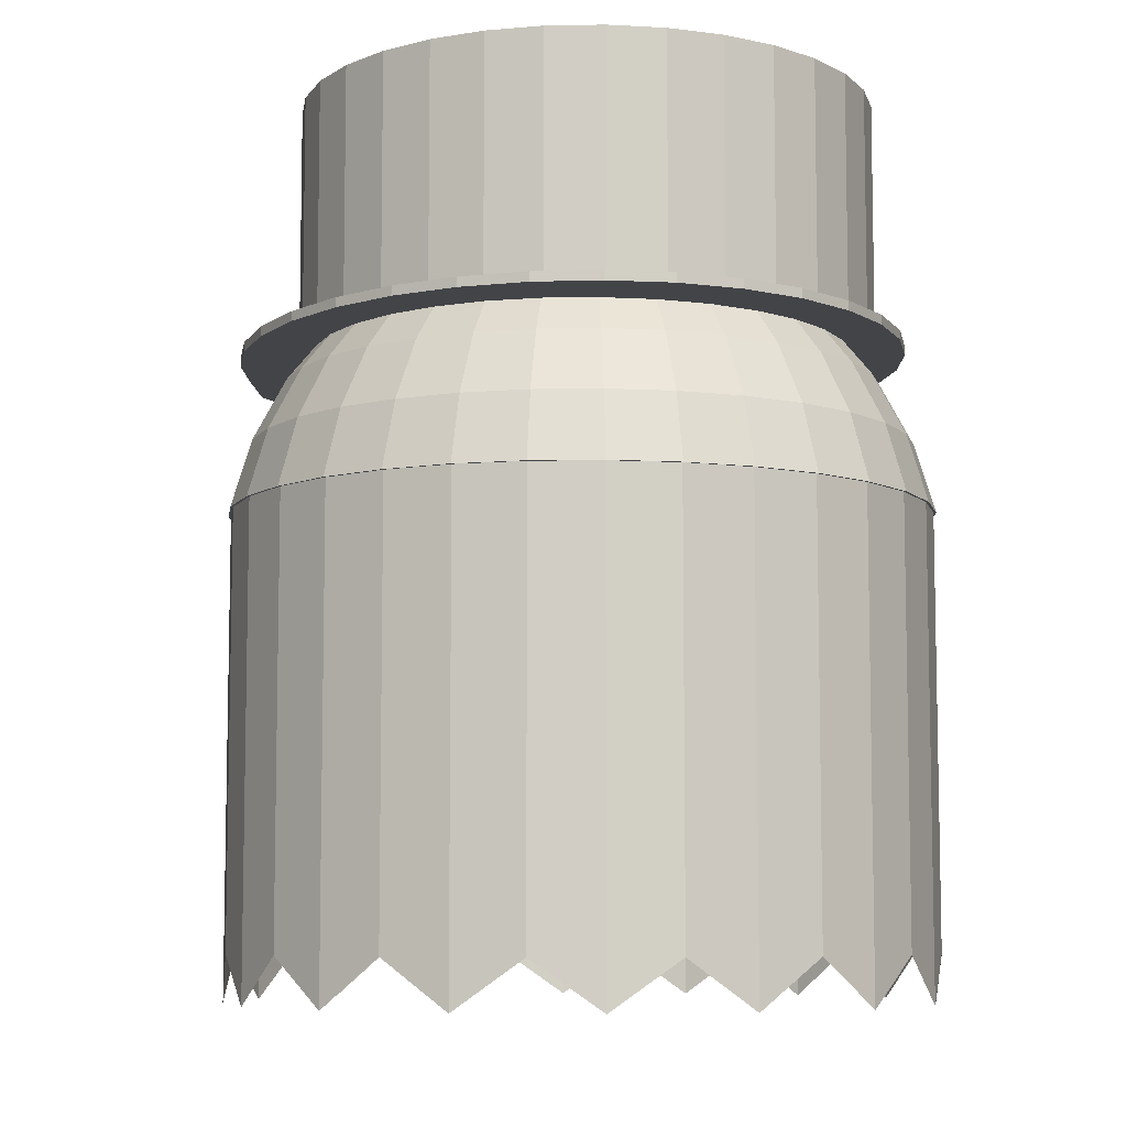
<metadata>
{"format":"obj","ext":"obj","renderer":"f3d","projection":"perspective","resolution":1024,"background":"white","views":[{"elev":-7.7,"azim":-14.3,"up":"+Y"}]}
</metadata>
<code>
o 球
v 0 0.6236 0.5167
v 0 0.4167 0.7236
v 0 0.1463 0.8356
v -0.02855 0.7356 0.2435
v -0.05599 0.6929 0.3815
v -0.08129 0.6236 0.5087
v -0.1035 0.5303 0.6201
v -0.1217 0.4167 0.7116
v -0.1352 0.287 0.7796
v -0.1435 0.1463 0.8215
v -0.05599 0.7356 0.2352
v -0.1098 0.6929 0.3652
v -0.1595 0.6236 0.485
v -0.2029 0.5303 0.59
v -0.2386 0.4167 0.6761
v -0.2652 0.287 0.7402
v -0.2815 0.1463 0.7796
v -0.08129 0.7356 0.2217
v -0.1595 0.6929 0.3386
v -0.2315 0.6236 0.4465
v -0.2946 0.5303 0.541
v -0.3465 0.4167 0.6185
v -0.385 0.287 0.6761
v -0.4087 0.1463 0.7116
v -0.1035 0.7356 0.2035
v -0.2029 0.6929 0.3029
v -0.2946 0.6236 0.3946
v -0.375 0.5303 0.475
v -0.441 0.4167 0.541
v -0.49 0.287 0.59
v -0.5201 0.1463 0.6201
v -0.1217 0.7356 0.1813
v -0.2386 0.6929 0.2595
v -0.3465 0.6236 0.3315
v -0.441 0.5303 0.3946
v -0.5185 0.4167 0.4465
v -0.5761 0.287 0.485
v -0.6116 0.1463 0.5087
v 0 0.75 0.1
v -0.1352 0.7356 0.156
v -0.2652 0.6929 0.2098
v -0.385 0.6236 0.2595
v -0.49 0.5303 0.3029
v -0.5761 0.4167 0.3386
v -0.6402 0.287 0.3652
v -0.6796 0.1463 0.3815
v -0.1435 0.7356 0.1285
v -0.2815 0.6929 0.156
v -0.4087 0.6236 0.1813
v -0.5201 0.5303 0.2035
v -0.6116 0.4167 0.2217
v -0.6796 0.287 0.2352
v -0.7215 0.1463 0.2435
v -0.1463 0.7356 0.1
v -0.287 0.6929 0.1
v -0.4167 0.6236 0.1
v -0.5303 0.5303 0.1
v -0.6236 0.4167 0.1
v -0.6929 0.287 0.1
v -0.7356 0.1463 0.1
v -0.1435 0.7356 0.07146
v -0.2815 0.6929 0.04401
v -0.4087 0.6236 0.01871
v -0.5201 0.5303 -0.003462
v -0.6116 0.4167 -0.02166
v -0.6796 0.287 -0.03518
v -0.7215 0.1463 -0.04351
v -0.1352 0.7356 0.04401
v -0.2652 0.6929 -0.009835
v -0.385 0.6236 -0.05946
v -0.49 0.5303 -0.1029
v -0.5761 0.4167 -0.1386
v -0.6402 0.287 -0.1652
v -0.6796 0.1463 -0.1815
v -0.1217 0.7356 0.01871
v -0.2386 0.6929 -0.05946
v -0.3465 0.6236 -0.1315
v -0.441 0.5303 -0.1946
v -0.5185 0.4167 -0.2465
v -0.5761 0.287 -0.285
v -0.6116 0.1463 -0.3087
v -0.1035 0.7356 -0.003462
v -0.2029 0.6929 -0.1029
v -0.2946 0.6236 -0.1946
v -0.375 0.5303 -0.275
v -0.441 0.4167 -0.341
v -0.49 0.287 -0.39
v -0.5201 0.1463 -0.4201
v -0.08129 0.7356 -0.02166
v -0.1595 0.6929 -0.1386
v -0.2315 0.6236 -0.2465
v -0.2946 0.5303 -0.341
v -0.3465 0.4167 -0.4185
v -0.385 0.287 -0.4761
v -0.4087 0.1463 -0.5116
v -0.05599 0.7356 -0.03518
v -0.1098 0.6929 -0.1652
v -0.1595 0.6236 -0.285
v -0.2029 0.5303 -0.39
v -0.2386 0.4167 -0.4761
v -0.2652 0.287 -0.5402
v -0.2815 0.1463 -0.5796
v -0.02855 0.7356 -0.04351
v -0.05599 0.6929 -0.1815
v -0.08129 0.6236 -0.3087
v -0.1035 0.5303 -0.4201
v -0.1217 0.4167 -0.5116
v -0.1352 0.287 -0.5796
v -0.1435 0.1463 -0.6215
v -0 0.7356 -0.04632
v -0 0.6929 -0.187
v -0 0.6236 -0.3167
v -0 0.5303 -0.4303
v -0 0.4167 -0.5236
v -0 0.287 -0.5929
v -0 0.1463 -0.6356
v 0.02855 0.7356 -0.04351
v 0.05599 0.6929 -0.1815
v 0.08129 0.6236 -0.3087
v 0.1035 0.5303 -0.4201
v 0.1217 0.4167 -0.5116
v 0.1352 0.287 -0.5796
v 0.1435 0.1463 -0.6215
v 0 0.1463 0.1
v 0.05599 0.7356 -0.03518
v 0.1098 0.6929 -0.1652
v 0.1595 0.6236 -0.285
v 0.2029 0.5303 -0.39
v 0.2386 0.4167 -0.4761
v 0.2652 0.287 -0.5402
v 0.2815 0.1463 -0.5796
v 0.08129 0.7356 -0.02166
v 0.1595 0.6929 -0.1386
v 0.2315 0.6236 -0.2465
v 0.2946 0.5303 -0.341
v 0.3465 0.4167 -0.4185
v 0.385 0.287 -0.4761
v 0.4087 0.1463 -0.5116
v 0.1035 0.7356 -0.003462
v 0.2029 0.6929 -0.1029
v 0.2946 0.6236 -0.1946
v 0.375 0.5303 -0.275
v 0.441 0.4167 -0.341
v 0.49 0.287 -0.39
v 0.5201 0.1463 -0.4201
v 0.1217 0.7356 0.01871
v 0.2386 0.6929 -0.05946
v 0.3465 0.6236 -0.1315
v 0.441 0.5303 -0.1946
v 0.5185 0.4167 -0.2465
v 0.5761 0.287 -0.285
v 0.6116 0.1463 -0.3087
v 0.1352 0.7356 0.04401
v 0.2652 0.6929 -0.009835
v 0.385 0.6236 -0.05946
v 0.49 0.5303 -0.1029
v 0.5761 0.4167 -0.1386
v 0.6402 0.287 -0.1652
v 0.6796 0.1463 -0.1815
v 0.1435 0.7356 0.07146
v 0.2815 0.6929 0.04401
v 0.4087 0.6236 0.01871
v 0.5201 0.5303 -0.003462
v 0.6116 0.4167 -0.02166
v 0.6796 0.287 -0.03518
v 0.7215 0.1463 -0.04351
v 0.1463 0.7356 0.1
v 0.287 0.6929 0.1
v 0.4167 0.6236 0.1
v 0.5303 0.5303 0.1
v 0.6236 0.4167 0.1
v 0.6929 0.287 0.1
v 0.7356 0.1463 0.1
v 0.1435 0.7356 0.1285
v 0.2815 0.6929 0.156
v 0.4087 0.6236 0.1813
v 0.5201 0.5303 0.2035
v 0.6116 0.4167 0.2217
v 0.6796 0.287 0.2352
v 0.7215 0.1463 0.2435
v 0.1352 0.7356 0.156
v 0.2652 0.6929 0.2098
v 0.385 0.6236 0.2595
v 0.49 0.5303 0.3029
v 0.5761 0.4167 0.3386
v 0.6402 0.287 0.3652
v 0.6796 0.1463 0.3815
v 0.1217 0.7356 0.1813
v 0.2386 0.6929 0.2595
v 0.3465 0.6236 0.3315
v 0.441 0.5303 0.3946
v 0.5185 0.4167 0.4465
v 0.5761 0.287 0.485
v 0.6116 0.1463 0.5087
v 0.1035 0.7356 0.2035
v 0.2029 0.6929 0.3029
v 0.2946 0.6236 0.3946
v 0.375 0.5303 0.475
v 0.441 0.4167 0.541
v 0.49 0.287 0.59
v 0.5201 0.1463 0.6201
v 0.08129 0.7356 0.2217
v 0.1595 0.6929 0.3386
v 0.2315 0.6236 0.4465
v 0.2946 0.5303 0.541
v 0.3465 0.4167 0.6185
v 0.385 0.287 0.6761
v 0.4087 0.1463 0.7116
v 0.05599 0.7356 0.2352
v 0.1098 0.6929 0.3652
v 0.1595 0.6236 0.485
v 0.2029 0.5303 0.59
v 0.2386 0.4167 0.6761
v 0.2652 0.287 0.7402
v 0.2815 0.1463 0.7796
v 0.02855 0.7356 0.2435
v 0.05599 0.6929 0.3815
v 0.08129 0.6236 0.5087
v 0.1035 0.5303 0.6201
v 0.1217 0.4167 0.7116
v 0.1352 0.287 0.7796
v 0.1435 0.1463 0.8215
v 0 0.7356 0.2463
v 0 0.6929 0.387
v 0 0.5303 0.6303
v 0 0.287 0.7929
v 0 0.49 0.8
v -0.1366 0.49 0.7846
v 0 0.51 0.8
v 0.1366 0.49 0.7846
v 0.1366 0.51 0.7846
v 0.2679 0.51 0.7391
v -0.1366 0.51 0.7846
v -0.2679 0.51 0.7391
v -0.2679 0.49 0.7391
v -0.3889 0.49 0.6652
v 0.2679 0.49 0.7391
v 0.3889 0.49 0.6652
v 0.3889 0.51 0.6652
v 0.495 0.51 0.5657
v -0.3889 0.51 0.6652
v -0.495 0.51 0.5657
v -0.495 0.49 0.5657
v -0.582 0.49 0.4445
v 0.495 0.49 0.5657
v 0.582 0.49 0.4445
v 0.582 0.51 0.4445
v 0.6467 0.51 0.3061
v -0.582 0.51 0.4445
v -0.6467 0.51 0.3061
v -0.6467 0.49 0.3061
v -0.6865 0.49 0.1561
v 0.6467 0.49 0.3061
v 0.6865 0.49 0.1561
v 0.6865 0.51 0.1561
v 0.7 0.51 -0
v -0.6865 0.51 0.1561
v -0.7 0.51 0
v -0.7 0.49 0
v -0.6865 0.51 -0.1561
v -0.6865 0.49 -0.1561
v -0.6467 0.49 -0.3061
v 0.7 0.49 -0
v 0.6467 0.49 -0.3061
v 0.6865 0.49 -0.1561
v 0.6865 0.51 -0.1561
v 0.6467 0.51 -0.3061
v 0.595 0.51 -0.48
v -0.6467 0.51 -0.3061
v 0.49 0.51 -0.6
v 0.3889 0.51 -0.7278
v 0.49 0.49 -0.6
v 0.595 0.49 -0.48
v -0.49 0.51 -0.6
v -0.595 0.51 -0.48
v -0.49 0.49 -0.6
v -0.3889 0.51 -0.7278
v -0.3889 0.49 -0.7278
v -0.2679 0.49 -0.8558
v -0 0.49 -0.9414
v 0.3889 0.49 -0.7278
v 0.2679 0.49 -0.8558
v 0.2679 0.51 -0.8558
v 0.1366 0.51 -0.926
v -0 0.51 -0.9414
v -0.1366 0.51 -0.926
v 0.1366 0.49 -0.926
v -0.2679 0.51 -0.8558
v -0.1366 0.49 -0.926
v -0.595 0.49 -0.48
v 0 0.5 0.7442
v -0.1171 0.5 0.7327
v 0 1 0.7442
v 0.1171 0.5 0.7327
v 0.1171 1 0.7327
v 0.2296 1 0.6985
v 0.3333 1 0.6431
v 0.2296 0.5 0.6985
v -0.2296 1 0.6985
v -0.1171 1 0.7327
v 0.4243 1 0.5685
v 0.5543 1 0.3738
v 0.5885 1 0.2613
v 0.5543 0.5 0.3738
v 0.4989 1 0.4776
v 0.4989 0.5 0.4776
v 0.5543 1 -0.08539
v 0.2296 1 -0.4101
v 0.1171 1 -0.4443
v 0.2296 0.5 -0.4101
v 0.3333 1 -0.3547
v 0.3333 0.5 -0.3547
v 0.4243 1 -0.28
v -0 1 -0.4558
v -0.1171 1 -0.4443
v -0.2296 1 -0.4101
v -0.3333 1 -0.3547
v -0.2296 0.5 -0.4101
v -0.1171 0.5 -0.4443
v -0.4243 1 -0.28
v -0.5543 1 -0.08539
v -0.5885 1 0.02716
v -0.5543 0.5 -0.08539
v -0.4989 1 -0.1891
v -0.4989 0.5 -0.1891
v -0.6 1 0.1442
v -0.5885 1 0.2613
v -0.5543 1 0.3738
v -0.4989 1 0.4776
v -0.5543 0.5 0.3738
v -0.5885 0.5 0.2613
v -0.4243 1 0.5685
v -0.3333 1 0.6431
v -0.4243 0.5 0.5685
v -0.4989 0.5 0.4776
v -0.3333 0.5 0.6431
v -0.2296 0.5 0.6985
v -0.6 0.5 0.1442
v -0.5885 0.5 0.02716
v -0.4243 0.5 -0.28
v -0.3333 0.5 -0.3547
v -0 0.5 -0.4558
v 0.1171 0.5 -0.4443
v 0.5885 0.5 0.02716
v 0.5543 0.5 -0.08539
v 0.5885 1 0.02716
v 0.6 0.5 0.1442
v 0.5885 0.5 0.2613
v 0.6 1 0.1442
v 0.4989 0.5 -0.1891
v 0.4989 1 -0.1891
v 0.4243 0.5 -0.28
v 0.4243 0.5 0.5685
v 0.3333 0.5 0.6431
v 0 -0.75 0.83
v -0.1424 -0.85 0.816
v 0 0.15 0.83
v 0.1424 -0.85 0.816
v -0.1424 0.15 0.816
v 0.1424 0.15 0.816
v 0.2794 0.15 0.7744
v 0.2794 -0.75 0.7744
v 0.4056 -0.85 0.707
v 0.4056 0.15 0.707
v 0.5162 0.15 0.6162
v 0.5162 -0.75 0.6162
v 0.6744 0.15 0.3794
v 0.716 0.15 0.2424
v 0.6744 -0.75 0.3794
v 0.607 0.15 0.5056
v 0.73 0.15 0.1
v -0.2794 0.15 0.7744
v 0.2794 0.15 -0.5744
v 0.1424 0.15 -0.616
v 0.2794 -0.75 -0.5744
v 0.4056 0.15 -0.507
v 0.6744 0.15 -0.1794
v 0.607 0.15 -0.3056
v 0.5162 0.15 -0.4162
v -0 0.15 -0.63
v -0.6744 0.15 -0.1794
v -0.716 0.15 -0.04242
v -0.6744 -0.75 -0.1794
v -0.607 0.15 -0.3056
v -0.2794 0.15 -0.5744
v -0.4056 0.15 -0.507
v -0.5162 0.15 -0.4162
v -0.73 0.15 0.1
v -0.716 0.15 0.2424
v -0.73 -0.75 0.1
v -0.6744 0.15 0.3794
v -0.607 0.15 0.5056
v -0.6744 -0.75 0.3794
v -0.607 -0.85 0.5056
v -0.716 -0.85 0.2424
v -0.5162 -0.75 0.6162
v -0.4056 -0.85 0.707
v -0.5162 0.15 0.6162
v -0.4056 0.15 0.707
v -0.2794 -0.75 0.7744
v -0.716 -0.85 -0.04242
v -0.5162 -0.75 -0.4162
v -0.607 -0.85 -0.3056
v -0.4056 -0.85 -0.507
v -0.2794 -0.75 -0.5744
v -0.1424 -0.85 -0.616
v -0.1424 0.15 -0.616
v -0 -0.75 -0.63
v 0.1424 -0.85 -0.616
v 0.5162 -0.75 -0.4162
v 0.4056 -0.85 -0.507
v 0.607 -0.85 -0.3056
v 0.6744 -0.75 -0.1794
v 0.716 -0.85 -0.04242
v 0.716 0.15 -0.04242
v 0.73 -0.75 0.1
v 0.716 -0.85 0.2424
v 0.607 -0.85 0.5056
f 226 8 9
f 3 9 10
f 124 3 10
f 223 39 4
f 224 4 5
f 1 5 6
f 225 6 7
f 225 8 2
f 7 15 8
f 8 16 9
f 10 16 17
f 124 10 17
f 4 39 11
f 4 12 5
f 5 13 6
f 6 14 7
f 11 39 18
f 11 19 12
f 12 20 13
f 13 21 14
f 14 22 15
f 15 23 16
f 17 23 24
f 124 17 24
f 22 28 29
f 22 30 23
f 24 30 31
f 124 24 31
f 18 39 25
f 18 26 19
f 19 27 20
f 20 28 21
f 26 32 33
f 27 33 34
f 27 35 28
f 29 35 36
f 29 37 30
f 31 37 38
f 124 31 38
f 25 39 32
f 36 45 37
f 38 45 46
f 124 38 46
f 32 39 40
f 32 41 33
f 33 42 34
f 34 43 35
f 36 43 44
f 42 48 49
f 42 50 43
f 44 50 51
f 44 52 45
f 46 52 53
f 124 46 53
f 40 39 47
f 40 48 41
f 53 59 60
f 124 53 60
f 47 39 54
f 47 55 48
f 48 56 49
f 49 57 50
f 51 57 58
f 51 59 52
f 56 62 63
f 56 64 57
f 58 64 65
f 58 66 59
f 60 66 67
f 124 60 67
f 54 39 61
f 55 61 62
f 67 73 74
f 124 67 74
f 61 39 68
f 61 69 62
f 62 70 63
f 63 71 64
f 65 71 72
f 65 73 66
f 70 78 71
f 72 78 79
f 72 80 73
f 74 80 81
f 124 74 81
f 68 39 75
f 68 76 69
f 69 77 70
f 124 81 88
f 75 39 82
f 75 83 76
f 76 84 77
f 77 85 78
f 79 85 86
f 79 87 80
f 81 87 88
f 84 92 85
f 86 92 93
f 86 94 87
f 88 94 95
f 124 88 95
f 82 39 89
f 83 89 90
f 84 90 91
f 124 95 102
f 89 39 96
f 89 97 90
f 90 98 91
f 91 99 92
f 93 99 100
f 93 101 94
f 95 101 102
f 100 106 107
f 100 108 101
f 102 108 109
f 124 102 109
f 96 39 103
f 96 104 97
f 97 105 98
f 98 106 99
f 104 110 111
f 104 112 105
f 105 113 106
f 107 113 114
f 107 115 108
f 109 115 116
f 124 109 116
f 103 39 110
f 114 122 115
f 116 122 123
f 124 116 123
f 110 39 117
f 111 117 118
f 112 118 119
f 112 120 113
f 114 120 121
f 118 125 126
f 118 127 119
f 119 128 120
f 121 128 129
f 121 130 122
f 123 130 131
f 124 123 131
f 117 39 125
f 129 137 130
f 131 137 138
f 124 131 138
f 125 39 132
f 125 133 126
f 126 134 127
f 127 135 128
f 129 135 136
f 134 140 141
f 134 142 135
f 136 142 143
f 136 144 137
f 138 144 145
f 124 138 145
f 132 39 139
f 132 140 133
f 145 151 152
f 124 145 152
f 139 39 146
f 140 146 147
f 141 147 148
f 141 149 142
f 143 149 150
f 143 151 144
f 147 155 148
f 148 156 149
f 150 156 157
f 150 158 151
f 152 158 159
f 124 152 159
f 146 39 153
f 146 154 147
f 159 165 166
f 124 159 166
f 153 39 160
f 153 161 154
f 155 161 162
f 155 163 156
f 157 163 164
f 157 165 158
f 162 170 163
f 164 170 171
f 164 172 165
f 166 172 173
f 124 166 173
f 160 39 167
f 160 168 161
f 162 168 169
f 124 173 180
f 167 39 174
f 168 174 175
f 169 175 176
f 169 177 170
f 171 177 178
f 171 179 172
f 173 179 180
f 178 184 185
f 178 186 179
f 180 186 187
f 124 180 187
f 174 39 181
f 175 181 182
f 176 182 183
f 176 184 177
f 181 39 188
f 181 189 182
f 183 189 190
f 183 191 184
f 185 191 192
f 185 193 186
f 187 193 194
f 124 187 194
f 192 198 199
f 192 200 193
f 194 200 201
f 124 194 201
f 188 39 195
f 188 196 189
f 190 196 197
f 190 198 191
f 195 203 196
f 197 203 204
f 197 205 198
f 199 205 206
f 199 207 200
f 201 207 208
f 124 201 208
f 195 39 202
f 206 214 207
f 208 214 215
f 124 208 215
f 202 39 209
f 203 209 210
f 204 210 211
f 204 212 205
f 206 212 213
f 209 217 210
f 211 217 218
f 211 219 212
f 213 219 220
f 213 221 214
f 215 221 222
f 124 215 222
f 209 39 216
f 221 2 226
f 222 226 3
f 124 222 3
f 216 39 223
f 216 224 217
f 218 224 1
f 219 1 225
f 220 225 2
f 226 2 8
f 3 226 9
f 224 223 4
f 1 224 5
f 225 1 6
f 225 7 8
f 7 14 15
f 8 15 16
f 10 9 16
f 4 11 12
f 5 12 13
f 6 13 14
f 11 18 19
f 12 19 20
f 13 20 21
f 14 21 22
f 15 22 23
f 17 16 23
f 22 21 28
f 22 29 30
f 24 23 30
f 18 25 26
f 19 26 27
f 20 27 28
f 26 25 32
f 27 26 33
f 27 34 35
f 29 28 35
f 29 36 37
f 31 30 37
f 36 44 45
f 38 37 45
f 32 40 41
f 33 41 42
f 34 42 43
f 36 35 43
f 42 41 48
f 42 49 50
f 44 43 50
f 44 51 52
f 46 45 52
f 40 47 48
f 53 52 59
f 47 54 55
f 48 55 56
f 49 56 57
f 51 50 57
f 51 58 59
f 56 55 62
f 56 63 64
f 58 57 64
f 58 65 66
f 60 59 66
f 55 54 61
f 67 66 73
f 61 68 69
f 62 69 70
f 63 70 71
f 65 64 71
f 65 72 73
f 70 77 78
f 72 71 78
f 72 79 80
f 74 73 80
f 68 75 76
f 69 76 77
f 75 82 83
f 76 83 84
f 77 84 85
f 79 78 85
f 79 86 87
f 81 80 87
f 84 91 92
f 86 85 92
f 86 93 94
f 88 87 94
f 83 82 89
f 84 83 90
f 89 96 97
f 90 97 98
f 91 98 99
f 93 92 99
f 93 100 101
f 95 94 101
f 100 99 106
f 100 107 108
f 102 101 108
f 96 103 104
f 97 104 105
f 98 105 106
f 104 103 110
f 104 111 112
f 105 112 113
f 107 106 113
f 107 114 115
f 109 108 115
f 114 121 122
f 116 115 122
f 111 110 117
f 112 111 118
f 112 119 120
f 114 113 120
f 118 117 125
f 118 126 127
f 119 127 128
f 121 120 128
f 121 129 130
f 123 122 130
f 129 136 137
f 131 130 137
f 125 132 133
f 126 133 134
f 127 134 135
f 129 128 135
f 134 133 140
f 134 141 142
f 136 135 142
f 136 143 144
f 138 137 144
f 132 139 140
f 145 144 151
f 140 139 146
f 141 140 147
f 141 148 149
f 143 142 149
f 143 150 151
f 147 154 155
f 148 155 156
f 150 149 156
f 150 157 158
f 152 151 158
f 146 153 154
f 159 158 165
f 153 160 161
f 155 154 161
f 155 162 163
f 157 156 163
f 157 164 165
f 162 169 170
f 164 163 170
f 164 171 172
f 166 165 172
f 160 167 168
f 162 161 168
f 168 167 174
f 169 168 175
f 169 176 177
f 171 170 177
f 171 178 179
f 173 172 179
f 178 177 184
f 178 185 186
f 180 179 186
f 175 174 181
f 176 175 182
f 176 183 184
f 181 188 189
f 183 182 189
f 183 190 191
f 185 184 191
f 185 192 193
f 187 186 193
f 192 191 198
f 192 199 200
f 194 193 200
f 188 195 196
f 190 189 196
f 190 197 198
f 195 202 203
f 197 196 203
f 197 204 205
f 199 198 205
f 199 206 207
f 201 200 207
f 206 213 214
f 208 207 214
f 203 202 209
f 204 203 210
f 204 211 212
f 206 205 212
f 209 216 217
f 211 210 217
f 211 218 219
f 213 212 219
f 213 220 221
f 215 214 221
f 221 220 2
f 222 221 226
f 216 223 224
f 218 217 224
f 219 218 1
f 220 219 225
f 230 227 228
f 229 228 227
f 231 229 227
f 231 227 230
f 232 231 230
f 232 233 231
f 233 229 231
f 229 233 228
f 233 235 228
f 234 233 232
f 233 234 235
f 228 235 237
f 234 236 235
f 235 236 237
f 238 237 236
f 239 237 238
f 239 232 237
f 232 230 237
f 237 230 228
f 239 240 241
f 240 239 238
f 232 239 234
f 234 239 241
f 234 241 236
f 241 243 236
f 242 241 240
f 241 242 243
f 236 243 245
f 242 244 243
f 243 244 245
f 244 246 245
f 247 245 246
f 247 240 245
f 240 238 245
f 245 238 236
f 247 248 249
f 248 247 246
f 240 247 242
f 242 247 249
f 242 249 244
f 249 251 244
f 250 249 248
f 249 250 251
f 244 251 246
f 250 252 251
f 251 252 253
f 253 246 251
f 252 254 253
f 255 253 254
f 255 248 253
f 248 246 253
f 255 256 258
f 256 255 254
f 248 255 257
f 258 257 255
f 257 258 259
f 258 261 259
f 260 258 256
f 258 260 261
f 259 261 263
f 260 262 261
f 261 262 264
f 265 263 261
f 264 265 261
f 267 265 264
f 267 266 265
f 266 263 265
f 267 268 270
f 268 267 264
f 266 267 269
f 267 270 269
f 270 271 274
f 271 270 272
f 270 273 272
f 270 268 273
f 269 270 274
f 274 275 269
f 275 274 276
f 274 278 276
f 274 271 277
f 274 277 278
f 276 278 272
f 277 279 278
f 278 279 280
f 272 278 281
f 280 281 278
f 282 281 280
f 283 281 282
f 283 271 281
f 271 272 281
f 283 284 285
f 284 283 282
f 271 283 285
f 285 286 288
f 286 285 280
f 285 287 280
f 285 284 287
f 271 285 277
f 288 277 285
f 277 288 279
f 288 289 279
f 288 286 289
f 279 289 280
f 286 280 289
f 280 287 282
f 284 282 287
f 262 290 276
f 275 276 290
f 262 276 272
f 269 290 262
f 269 275 290
f 272 273 264
f 268 264 273
f 262 272 264
f 269 260 266
f 260 269 262
f 256 266 260
f 266 256 263
f 256 254 263
f 263 254 259
f 252 259 254
f 257 259 252
f 257 250 248
f 250 257 252
f 294 291 292
f 293 292 291
f 295 293 291
f 295 291 294
f 296 295 294
f 293 295 296
f 296 297 301
f 297 296 298
f 296 294 298
f 299 296 302
f 299 300 296
f 300 293 296
f 296 301 302
f 302 303 307
f 303 302 304
f 302 306 304
f 301 305 302
f 302 305 306
f 302 307 308
f 299 302 308
f 308 309 314
f 309 308 310
f 308 312 310
f 313 311 308
f 308 311 312
f 307 313 308
f 314 315 308
f 315 316 308
f 308 316 299
f 316 317 320
f 317 316 318
f 316 319 318
f 316 315 319
f 316 320 321
f 316 321 299
f 321 322 326
f 322 321 323
f 321 325 323
f 320 324 321
f 321 324 325
f 326 327 321
f 327 328 321
f 321 328 299
f 328 329 332
f 329 328 330
f 328 331 330
f 328 327 331
f 328 332 299
f 332 333 299
f 333 332 334
f 332 335 334
f 332 329 335
f 336 334 335
f 329 330 335
f 335 330 336
f 292 337 336
f 299 336 337
f 299 333 336
f 333 334 336
f 294 292 336
f 330 331 336
f 336 331 319
f 294 336 319
f 300 337 292
f 300 299 337
f 327 338 331
f 331 338 339
f 339 323 331
f 323 325 331
f 331 325 319
f 326 339 338
f 326 322 339
f 322 323 339
f 327 326 338
f 324 340 325
f 325 340 341
f 341 318 325
f 318 319 325
f 320 341 340
f 320 317 341
f 317 318 341
f 324 320 340
f 315 342 319
f 319 342 343
f 319 343 344
f 319 344 294
f 345 344 312
f 307 344 345
f 307 346 344
f 346 347 344
f 344 347 348
f 343 312 344
f 348 304 344
f 304 306 344
f 344 306 294
f 349 348 347
f 349 303 348
f 303 304 348
f 349 346 307
f 346 349 347
f 303 349 307
f 350 345 312
f 351 345 350
f 351 307 345
f 307 351 313
f 313 351 350
f 312 352 350
f 313 350 352
f 311 352 312
f 311 313 352
f 314 343 342
f 314 309 343
f 309 310 343
f 343 310 312
f 315 314 342
f 305 353 306
f 306 353 294
f 305 301 353
f 301 354 353
f 353 354 294
f 301 297 354
f 297 298 354
f 354 298 294
f 293 300 292
f 355 359 356
f 360 357 355
f 355 357 359
f 360 355 358
f 362 361 360
f 357 360 361
f 362 360 358
f 364 362 363
f 364 361 362
f 364 365 367
f 366 365 364
f 366 364 363
f 361 364 367
f 367 368 371
f 368 367 369
f 369 367 370
f 365 370 367
f 357 361 367
f 367 371 373
f 372 367 373
f 372 357 367
f 373 374 380
f 374 373 375
f 375 373 376
f 379 376 373
f 371 377 373
f 377 378 373
f 378 379 373
f 373 380 381
f 373 381 372
f 381 382 388
f 382 381 383
f 383 381 384
f 387 384 381
f 380 385 381
f 385 386 381
f 386 387 381
f 381 388 372
f 388 389 391
f 389 388 390
f 390 388 382
f 388 391 372
f 391 392 372
f 392 391 393
f 393 391 389
f 392 393 394
f 393 389 395
f 389 390 395
f 396 392 394
f 399 396 397
f 396 398 392
f 399 398 396
f 398 399 372
f 400 372 399
f 400 399 397
f 359 400 356
f 359 372 400
f 392 398 372
f 390 382 401
f 382 383 401
f 384 387 402
f 402 387 386
f 384 402 403
f 402 386 404
f 386 405 404
f 405 385 407
f 386 385 405
f 405 407 406
f 380 407 385
f 407 408 406
f 407 380 408
f 408 380 374
f 408 374 409
f 374 375 409
f 383 384 403
f 376 379 410
f 410 379 378
f 376 410 411
f 410 378 412
f 378 413 412
f 413 377 415
f 378 377 413
f 413 415 414
f 371 415 377
f 415 416 414
f 415 371 416
f 416 371 368
f 416 368 417
f 368 369 417
f 375 376 411
f 372 359 357
f 370 366 418
f 369 370 418
f 370 365 366

</code>
